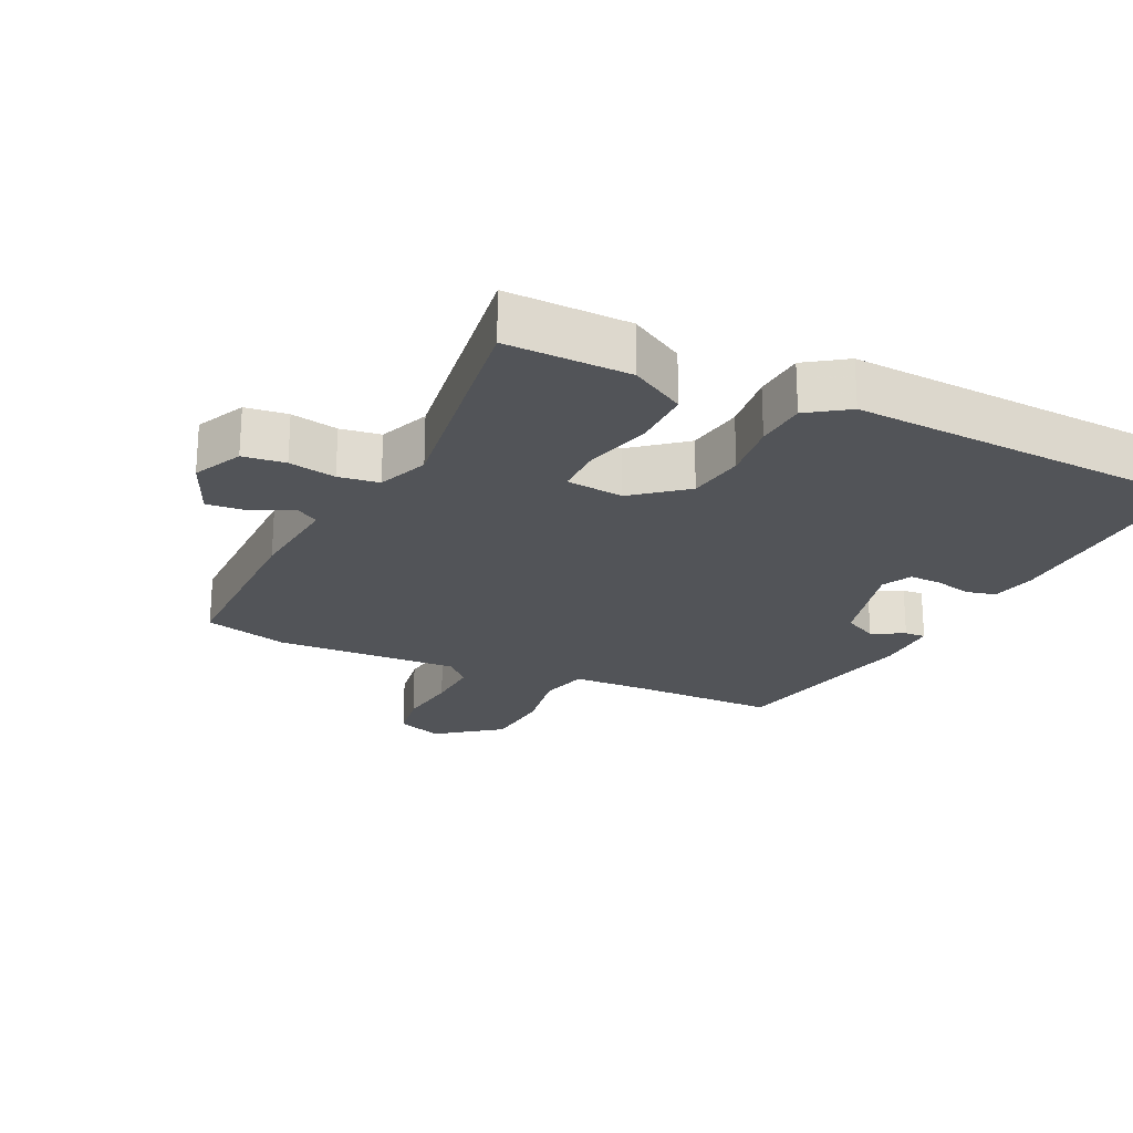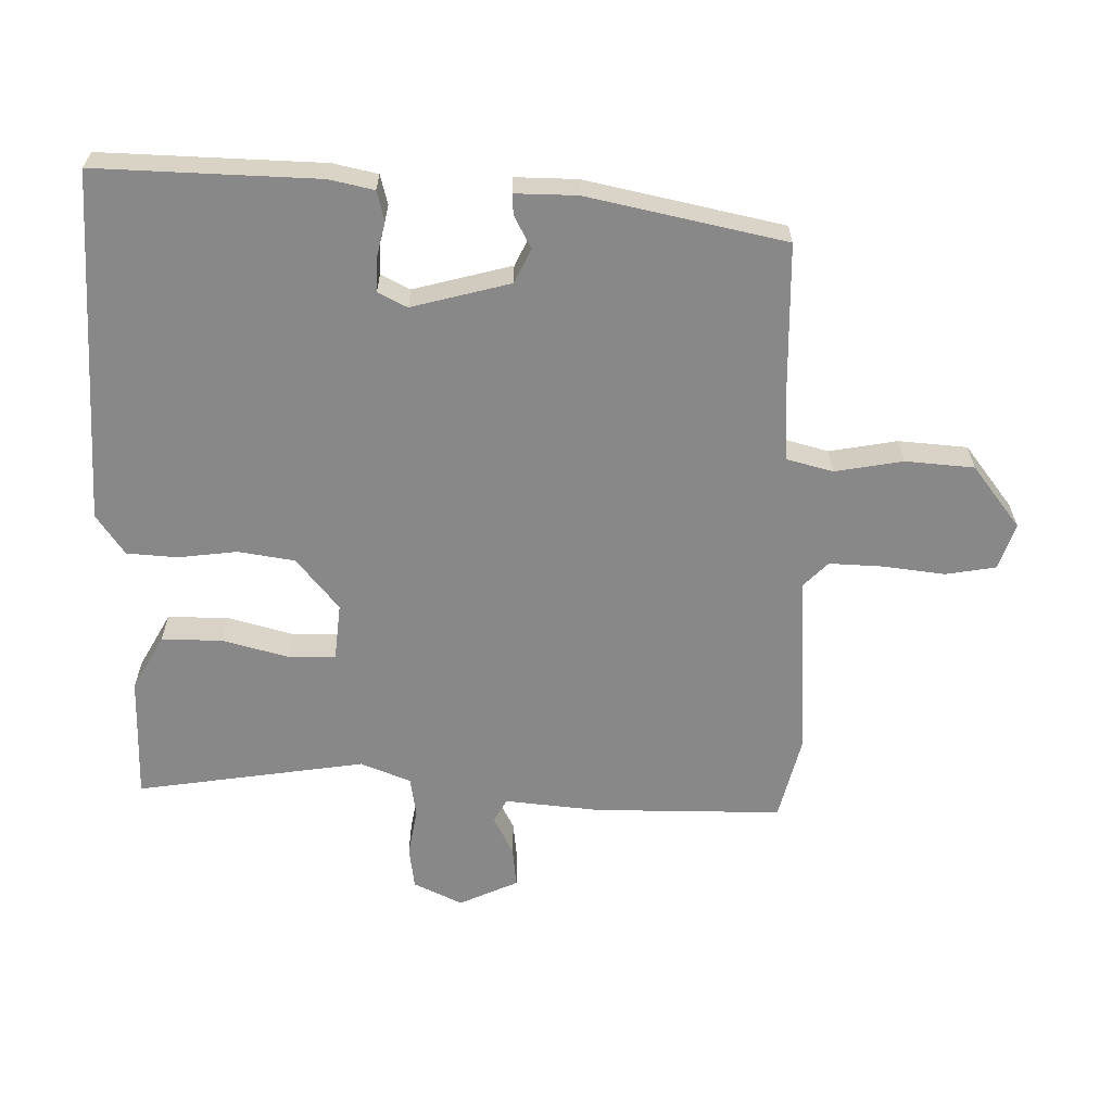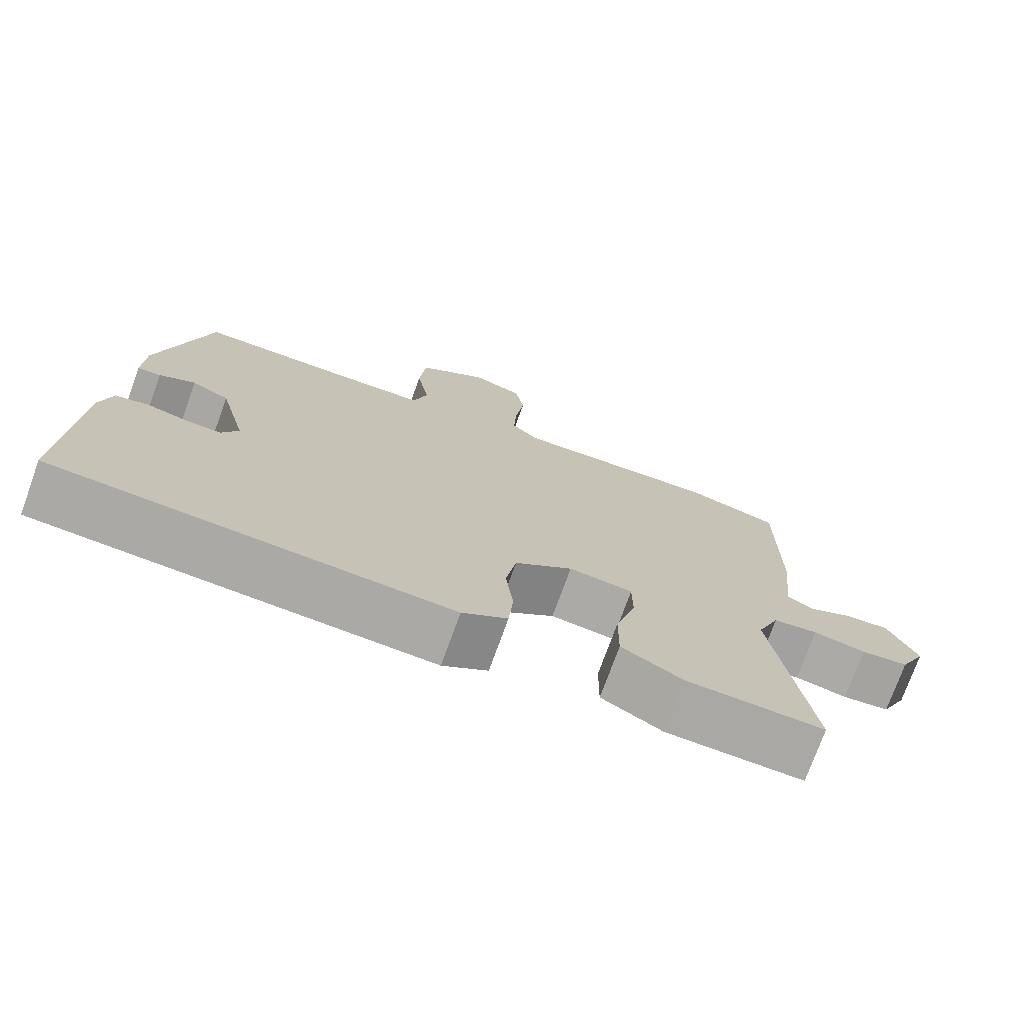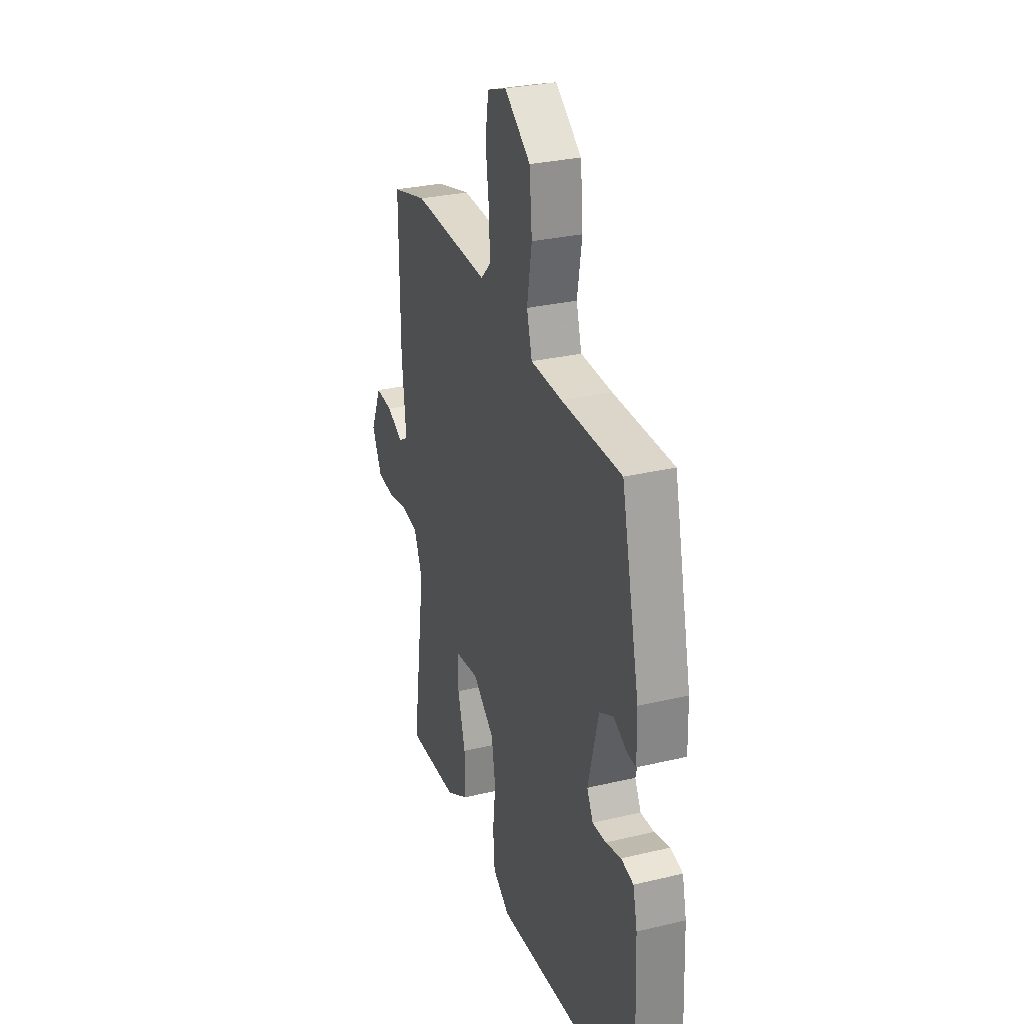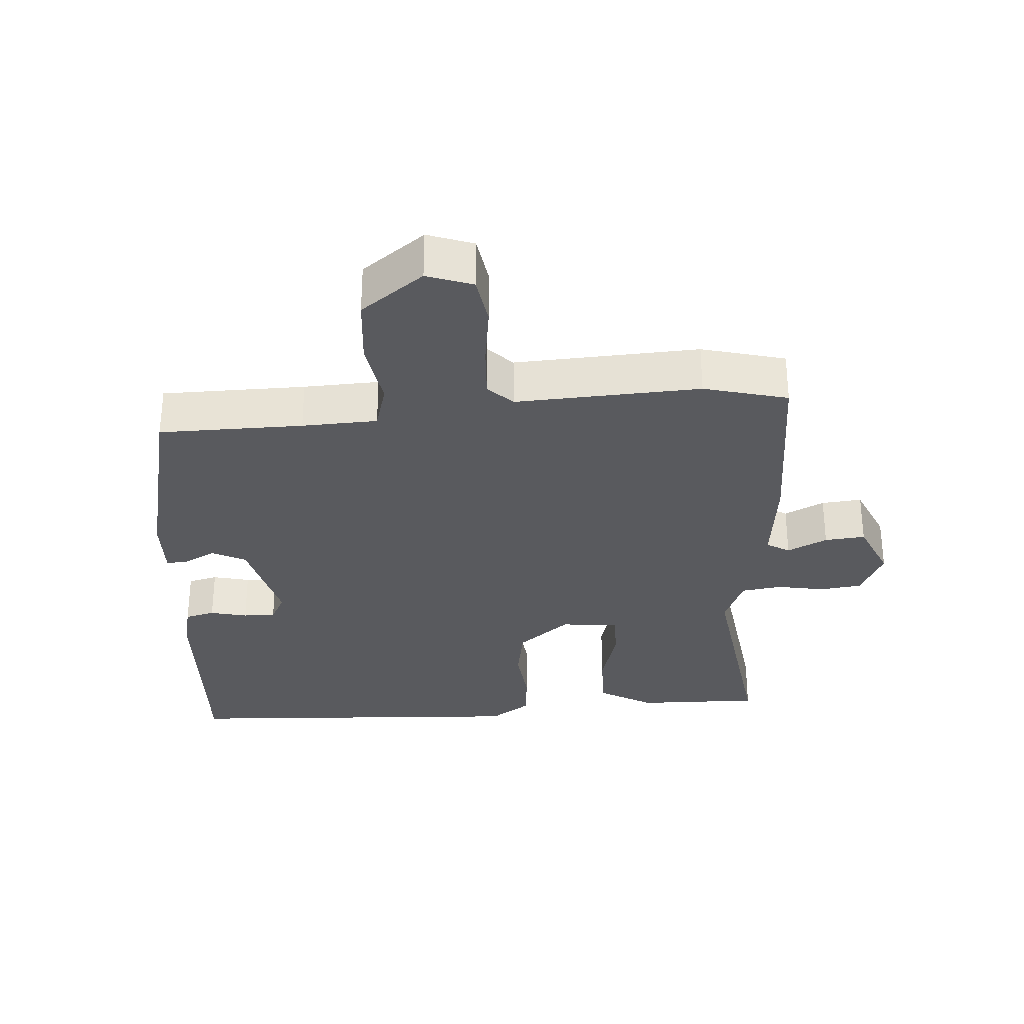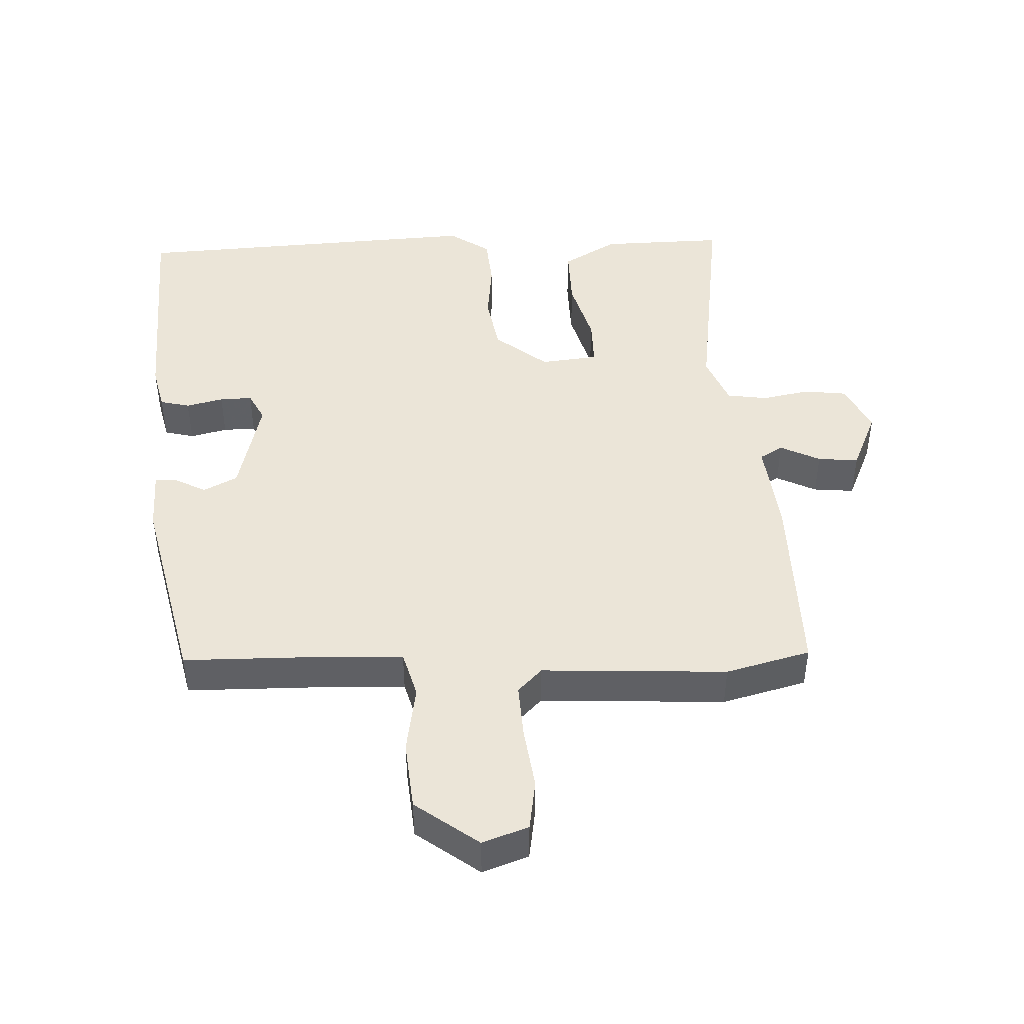
<metadata>
{"format":"obj","ext":"obj","renderer":"f3d","projection":"perspective","resolution":1024,"background":"white","views":[{"elev":-23.2,"azim":154.6,"up":"+Y"},{"elev":-62.7,"azim":-90.5,"up":"+Y"},{"elev":-74.8,"azim":-19.9,"up":"+Z"},{"elev":29.1,"azim":-109.5,"up":"+Z"},{"elev":-31.4,"azim":3.9,"up":"+Y"},{"elev":45.6,"azim":-2.6,"up":"+Y"}]}
</metadata>
<code>
v -0.494 0.07 -0.498
v -0.481 0.07 -0.169
v -0.466 0.07 -0.103
v -0.422 0.07 -0.092
v -0.367 0.07 -0.105
v -0.319 0.07 -0.106
v -0.297 0.07 -0.063
v -0.334 0.07 0.083
v -0.384 0.07 0.108
v -0.432 0.07 0.083
v -0.463 0.07 0.081
v -0.461 0.07 0.173
v -0.396 0.07 0.465
v -0.182 0.07 0.468
v -0.07 0.07 0.473
v -0.051 0.07 0.542
v -0.068 0.07 0.643
v -0.059 0.07 0.745
v 0.034 0.07 0.815
v 0.102 0.07 0.791
v 0.114 0.07 0.717
v 0.102 0.07 0.625
v 0.098 0.07 0.545
v 0.134 0.07 0.509
v 0.408 0.07 0.524
v 0.533 0.07 0.492
v 0.531 0.07 0.214
v 0.516 0.07 0.073
v 0.55 0.07 0.053
v 0.609 0.07 0.082
v 0.669 0.07 0.088
v 0.708 0.07 0
v 0.673 0.07 -0.072
v 0.61 0.07 -0.08
v 0.54 0.07 -0.067
v 0.48 0.07 -0.076
v 0.45 0.07 -0.15
v 0.498 0.07 -0.49
v 0.315 0.07 -0.487
v 0.234 0.07 -0.441
v 0.235 0.07 -0.351
v 0.262 0.07 -0.254
v 0.262 0.07 -0.183
v 0.177 0.07 -0.174
v 0.1 0.07 -0.236
v 0.086 0.07 -0.32
v 0.096 0.07 -0.408
v 0.09 0.07 -0.483
v 0.03 0.07 -0.524
v -0.494 0 -0.498
v -0.481 0 -0.169
v -0.466 0 -0.103
v -0.422 0 -0.092
v -0.367 0 -0.105
v -0.319 0 -0.106
v -0.297 0 -0.063
v -0.334 0 0.083
v -0.384 0 0.108
v -0.432 0 0.083
v -0.463 0 0.081
v -0.461 0 0.173
v -0.396 0 0.465
v -0.182 0 0.468
v -0.07 0 0.473
v -0.051 0 0.542
v -0.068 0 0.643
v -0.059 0 0.745
v 0.034 0 0.815
v 0.102 0 0.791
v 0.114 0 0.717
v 0.102 0 0.625
v 0.098 0 0.545
v 0.134 0 0.509
v 0.408 0 0.524
v 0.533 0 0.492
v 0.531 0 0.214
v 0.516 0 0.073
v 0.55 0 0.053
v 0.609 0 0.082
v 0.669 0 0.088
v 0.708 0 0
v 0.673 0 -0.072
v 0.61 0 -0.08
v 0.54 0 -0.067
v 0.48 0 -0.076
v 0.45 0 -0.15
v 0.498 0 -0.49
v 0.315 0 -0.487
v 0.234 0 -0.441
v 0.235 0 -0.351
v 0.262 0 -0.254
v 0.262 0 -0.183
v 0.177 0 -0.174
v 0.1 0 -0.236
v 0.086 0 -0.32
v 0.096 0 -0.408
v 0.09 0 -0.483
v 0.03 0 -0.524
f 46 47 48 49
f 45 46 49 1
f 44 45 1 2
f 39 40 41 42
f 37 38 39 42
f 36 37 42 43
f 32 33 34 35
f 32 35 36
f 29 30 31 32
f 29 32 36
f 28 29 36 43
f 24 25 26 27
f 24 27 28 43
f 19 20 21 22
f 19 22 23
f 16 17 18 19
f 15 16 19 23
f 11 12 13 14
f 9 10 11 14
f 8 9 14 15
f 7 8 15 23
f 2 3 4 5
f 44 2 5 6
f 23 24 43 44
f 6 7 23 44
f 98 97 96 95
f 50 98 95 94
f 51 50 94 93
f 91 90 89 88
f 91 88 87 86
f 92 91 86 85
f 84 83 82 81
f 85 84 81
f 81 80 79 78
f 85 81 78
f 92 85 78 77
f 76 75 74 73
f 92 77 76 73
f 71 70 69 68
f 72 71 68
f 68 67 66 65
f 72 68 65 64
f 63 62 61 60
f 63 60 59 58
f 64 63 58 57
f 72 64 57 56
f 54 53 52 51
f 55 54 51 93
f 93 92 73 72
f 93 72 56 55
f 1 50 51 2
f 2 51 52 3
f 3 52 53 4
f 4 53 54 5
f 5 54 55 6
f 6 55 56 7
f 7 56 57 8
f 8 57 58 9
f 9 58 59 10
f 10 59 60 11
f 11 60 61 12
f 12 61 62 13
f 13 62 63 14
f 14 63 64 15
f 15 64 65 16
f 16 65 66 17
f 17 66 67 18
f 18 67 68 19
f 19 68 69 20
f 20 69 70 21
f 21 70 71 22
f 22 71 72 23
f 23 72 73 24
f 24 73 74 25
f 25 74 75 26
f 26 75 76 27
f 27 76 77 28
f 28 77 78 29
f 29 78 79 30
f 30 79 80 31
f 31 80 81 32
f 32 81 82 33
f 33 82 83 34
f 34 83 84 35
f 35 84 85 36
f 36 85 86 37
f 37 86 87 38
f 38 87 88 39
f 39 88 89 40
f 40 89 90 41
f 41 90 91 42
f 42 91 92 43
f 43 92 93 44
f 44 93 94 45
f 45 94 95 46
f 46 95 96 47
f 47 96 97 48
f 48 97 98 49
f 49 98 50 1

</code>
